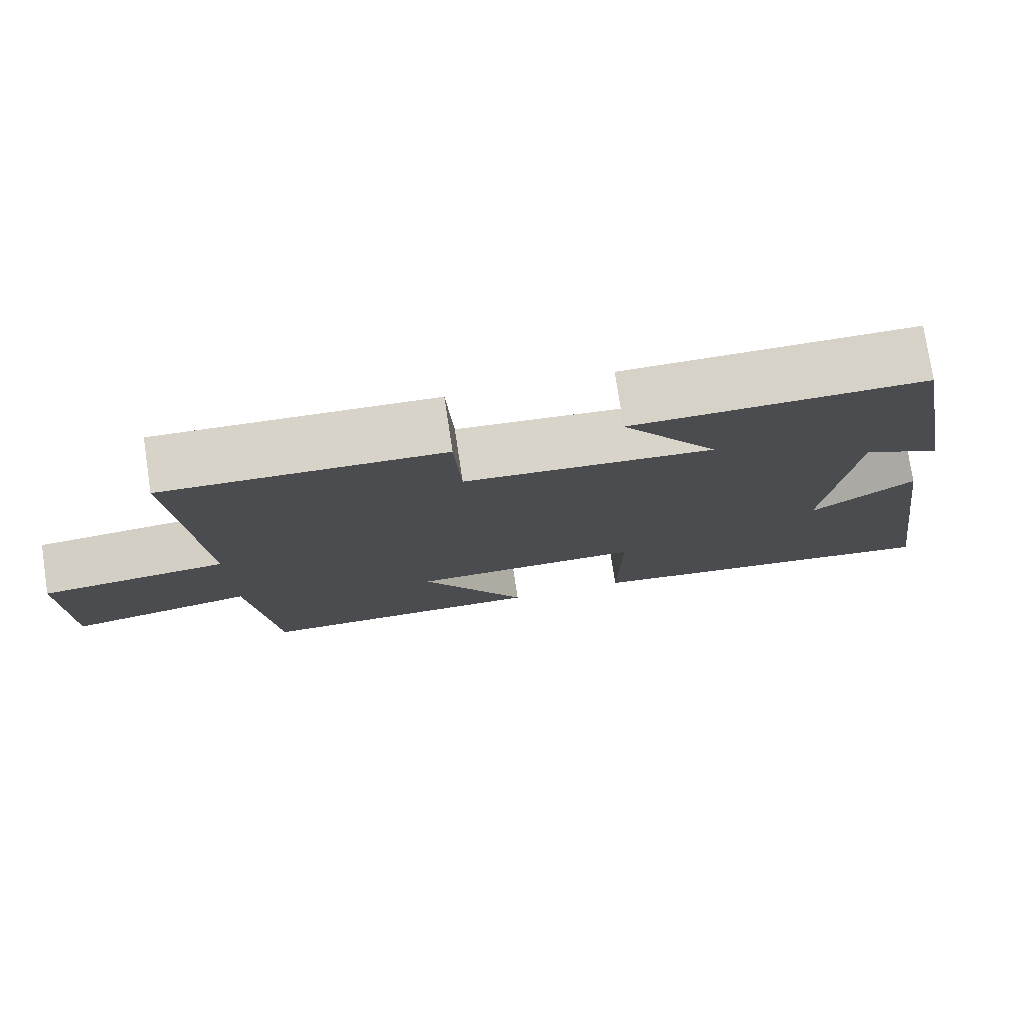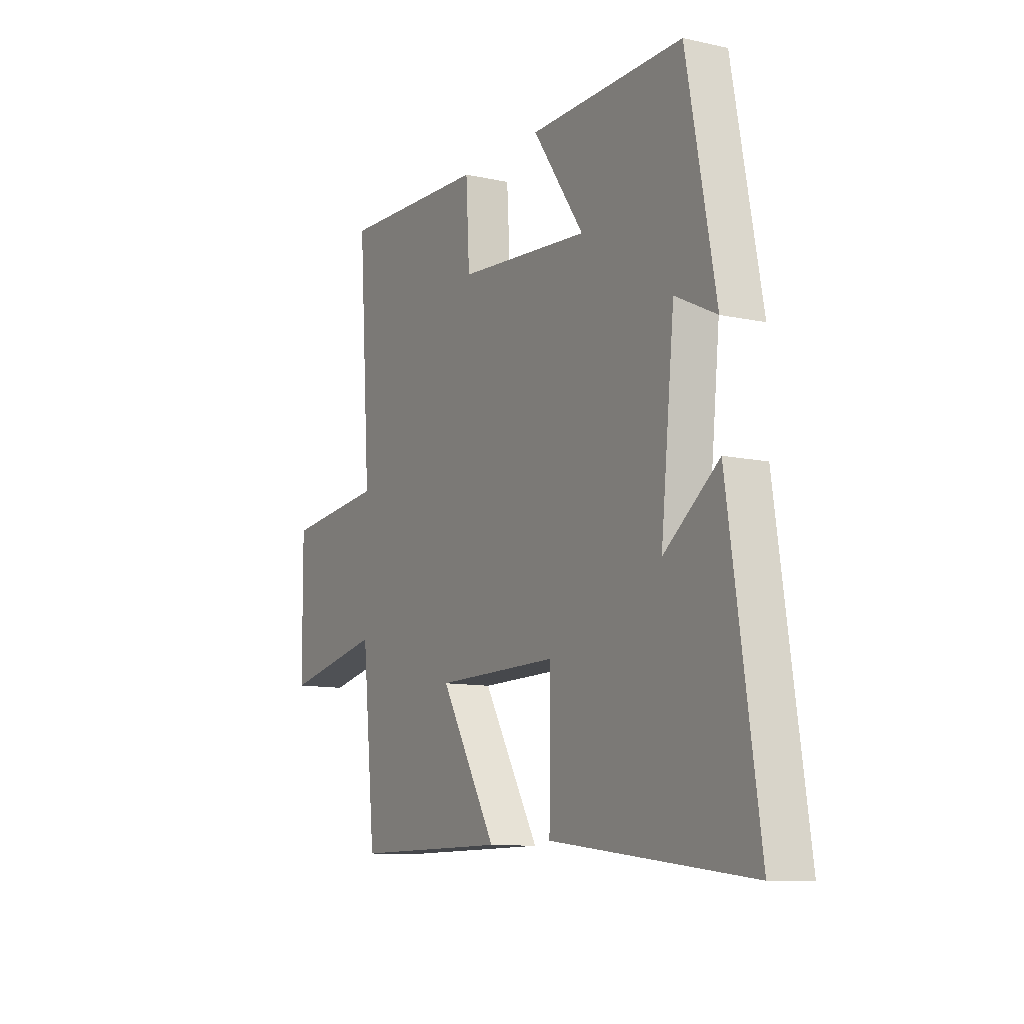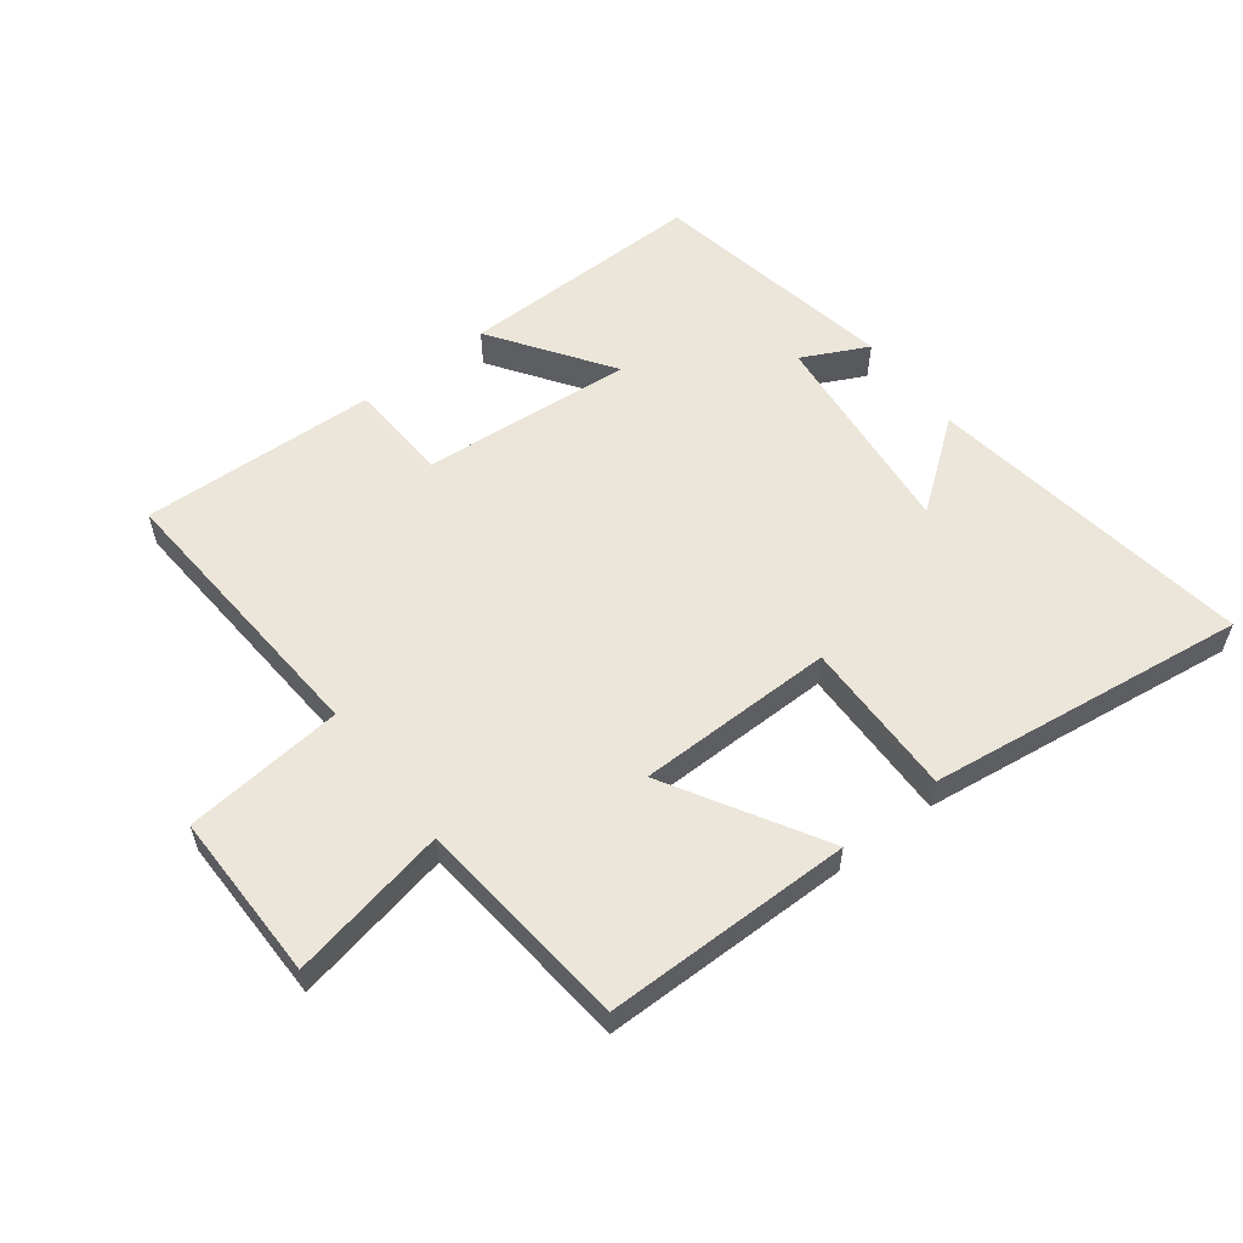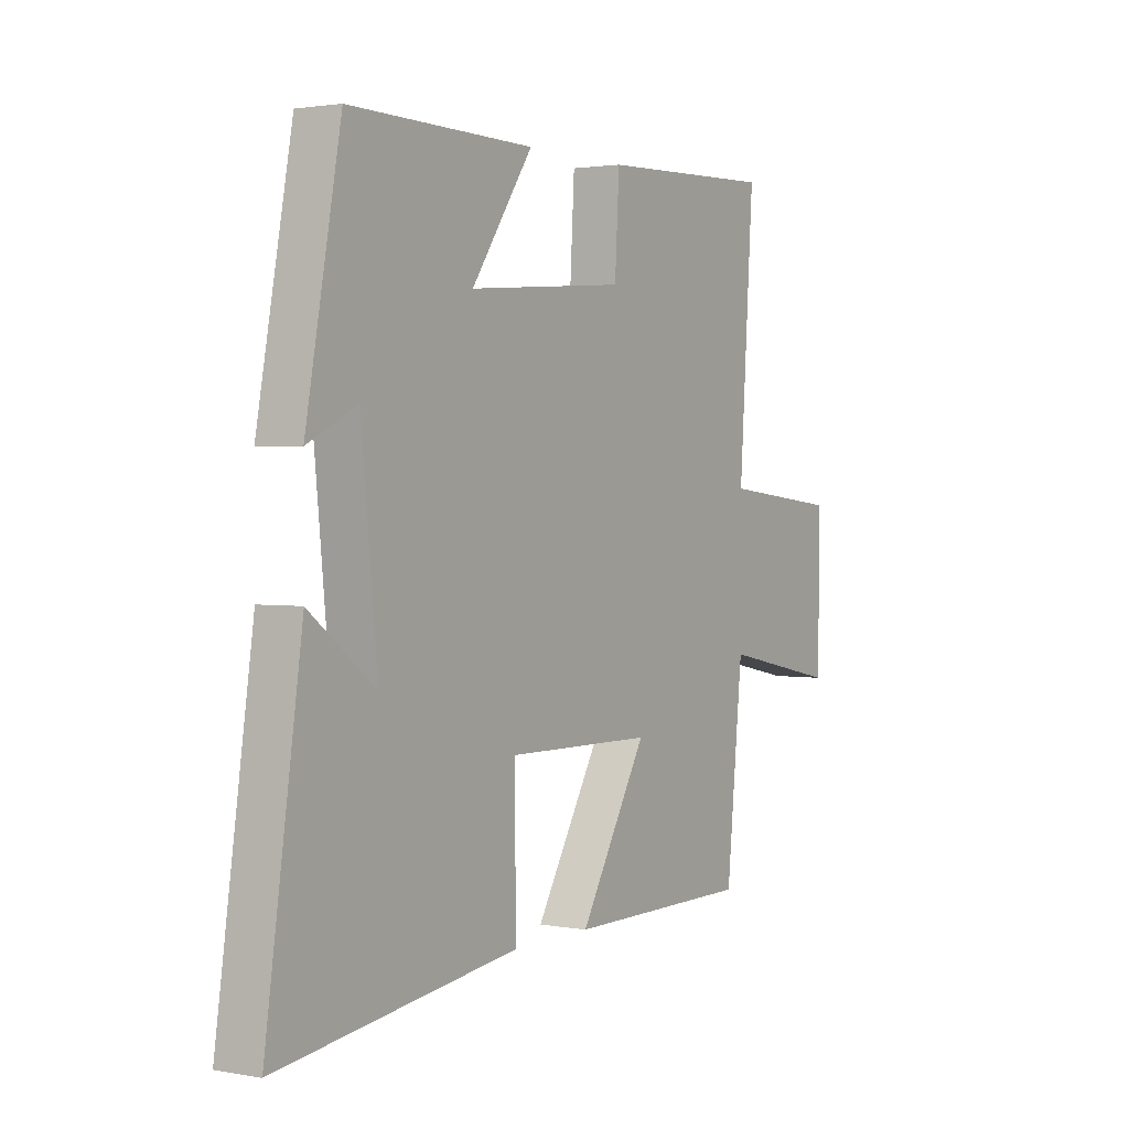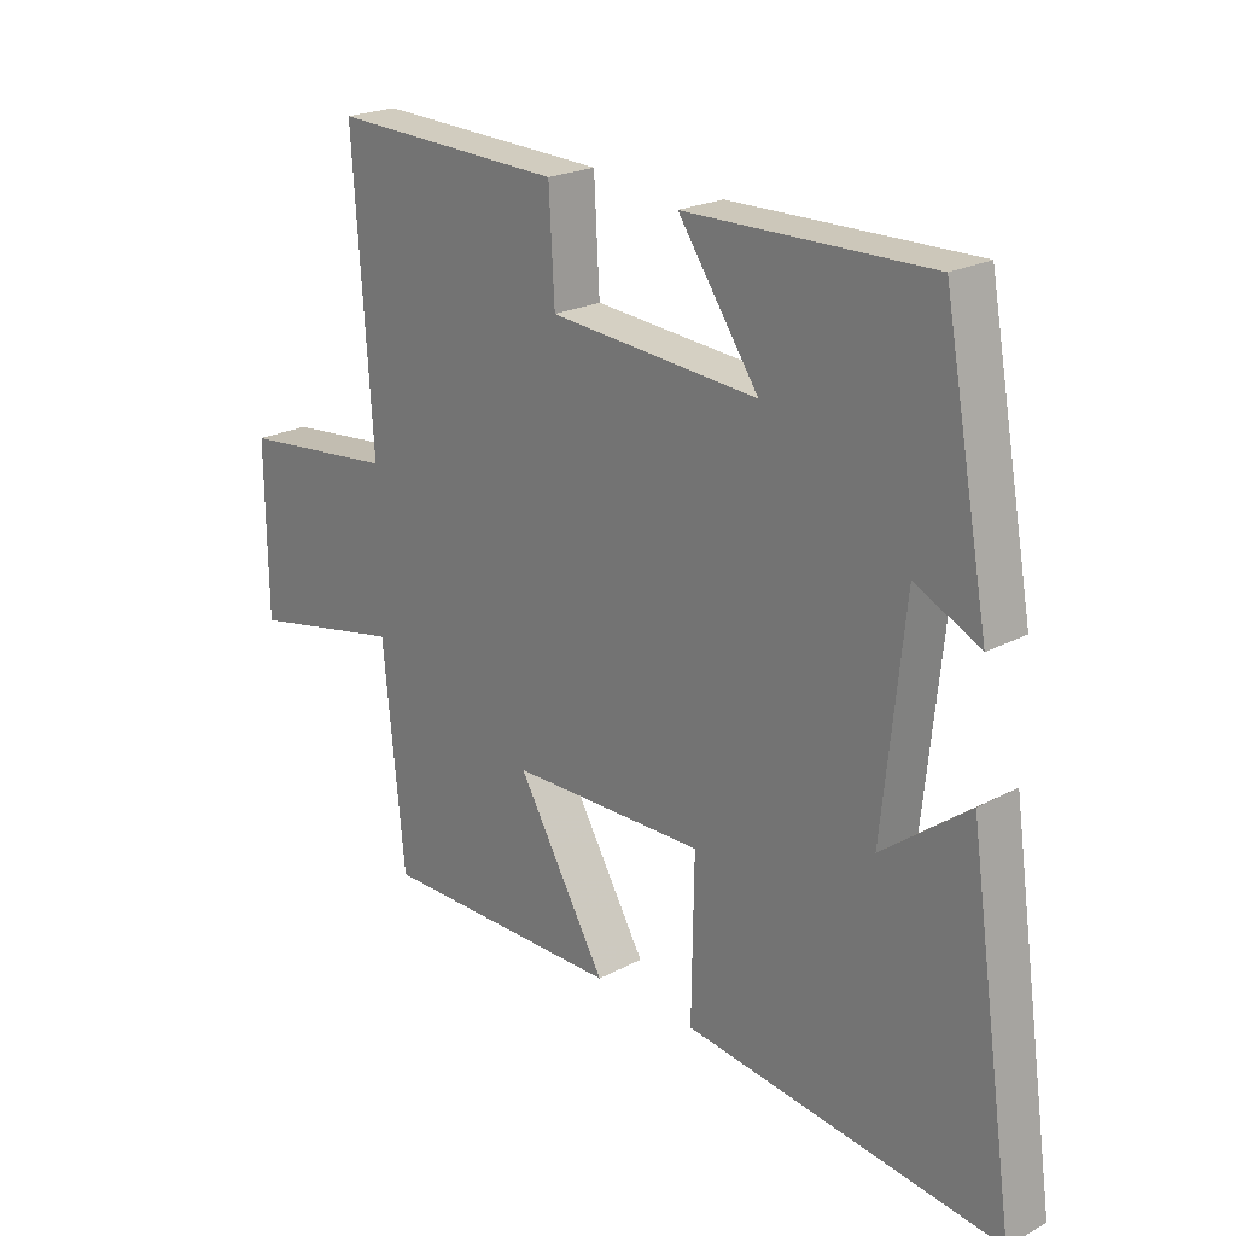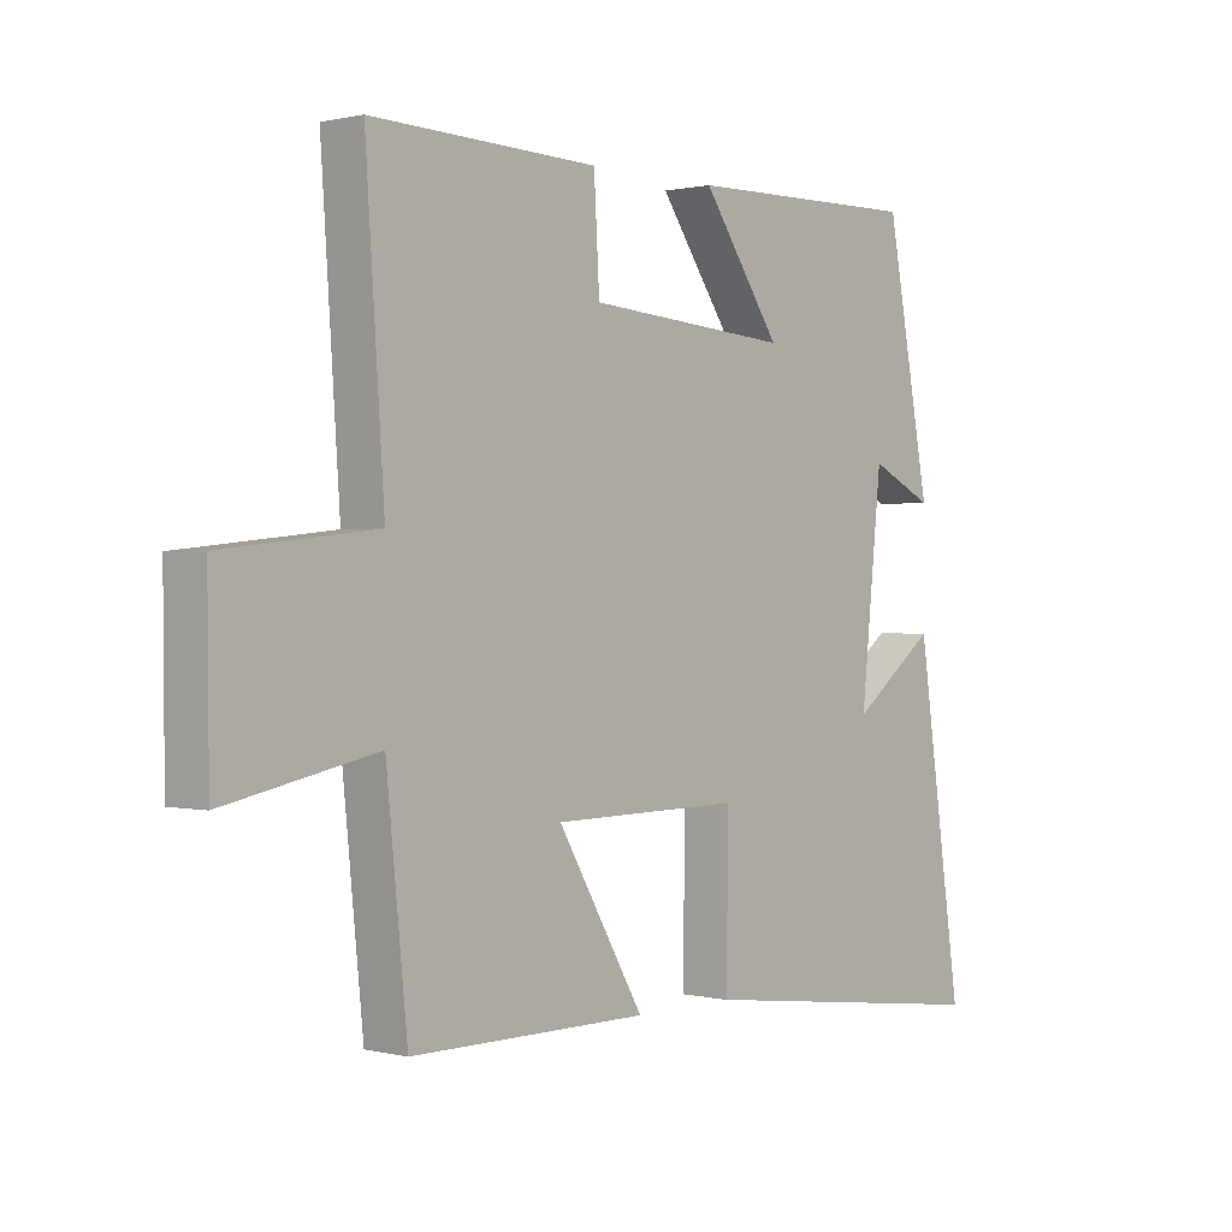
<metadata>
{"format":"obj","ext":"obj","renderer":"f3d","projection":"perspective","resolution":1024,"background":"white","views":[{"elev":77.0,"azim":171.4,"up":"+Z"},{"elev":-10.5,"azim":-119.0,"up":"+Z"},{"elev":57.0,"azim":142.7,"up":"+Y"},{"elev":1.9,"azim":-57.3,"up":"+Z"},{"elev":22.2,"azim":-133.0,"up":"+Z"},{"elev":0.7,"azim":131.5,"up":"+Z"}]}
</metadata>
<code>
v -0.428 0.07 0.506
v -0.046 0.07 0.5
v -0.173 0.07 0.316
v 0.155 0.07 0.342
v 0.164 0.07 0.5
v 0.53 0.07 0.513
v 0.5 0.07 0.073
v 0.747 0.07 0.047
v 0.745 0.07 -0.215
v 0.5 0.07 -0.165
v 0.466 0.07 -0.5
v 0.082 0.07 -0.5
v 0.222 0.07 -0.261
v -0.084 0.07 -0.257
v -0.08 0.07 -0.5
v -0.575 0.07 -0.563
v -0.5 0.07 -0.054
v -0.364 0.07 -0.158
v -0.398 0.07 0.172
v -0.5 0.07 0.122
v -0.428 0 0.506
v -0.046 0 0.5
v -0.173 0 0.316
v 0.155 0 0.342
v 0.164 0 0.5
v 0.53 0 0.513
v 0.5 0 0.073
v 0.747 0 0.047
v 0.745 0 -0.215
v 0.5 0 -0.165
v 0.466 0 -0.5
v 0.082 0 -0.5
v 0.222 0 -0.261
v -0.084 0 -0.257
v -0.08 0 -0.5
v -0.575 0 -0.563
v -0.5 0 -0.054
v -0.364 0 -0.158
v -0.398 0 0.172
v -0.5 0 0.122
f 1 2 3
f 20 1 3
f 19 20 3
f 18 19 3 4
f 15 16 17 18
f 14 15 18
f 13 14 18 4
f 10 11 12 13
f 10 13 4 5
f 7 8 9 10
f 7 10 5
f 5 6 7
f 23 22 21
f 23 21 40
f 23 40 39
f 24 23 39 38
f 38 37 36 35
f 38 35 34
f 24 38 34 33
f 33 32 31 30
f 25 24 33 30
f 30 29 28 27
f 25 30 27
f 27 26 25
f 1 21 22 2
f 2 22 23 3
f 3 23 24 4
f 4 24 25 5
f 5 25 26 6
f 6 26 27 7
f 7 27 28 8
f 8 28 29 9
f 9 29 30 10
f 10 30 31 11
f 11 31 32 12
f 12 32 33 13
f 13 33 34 14
f 14 34 35 15
f 15 35 36 16
f 16 36 37 17
f 17 37 38 18
f 18 38 39 19
f 19 39 40 20
f 20 40 21 1

</code>
